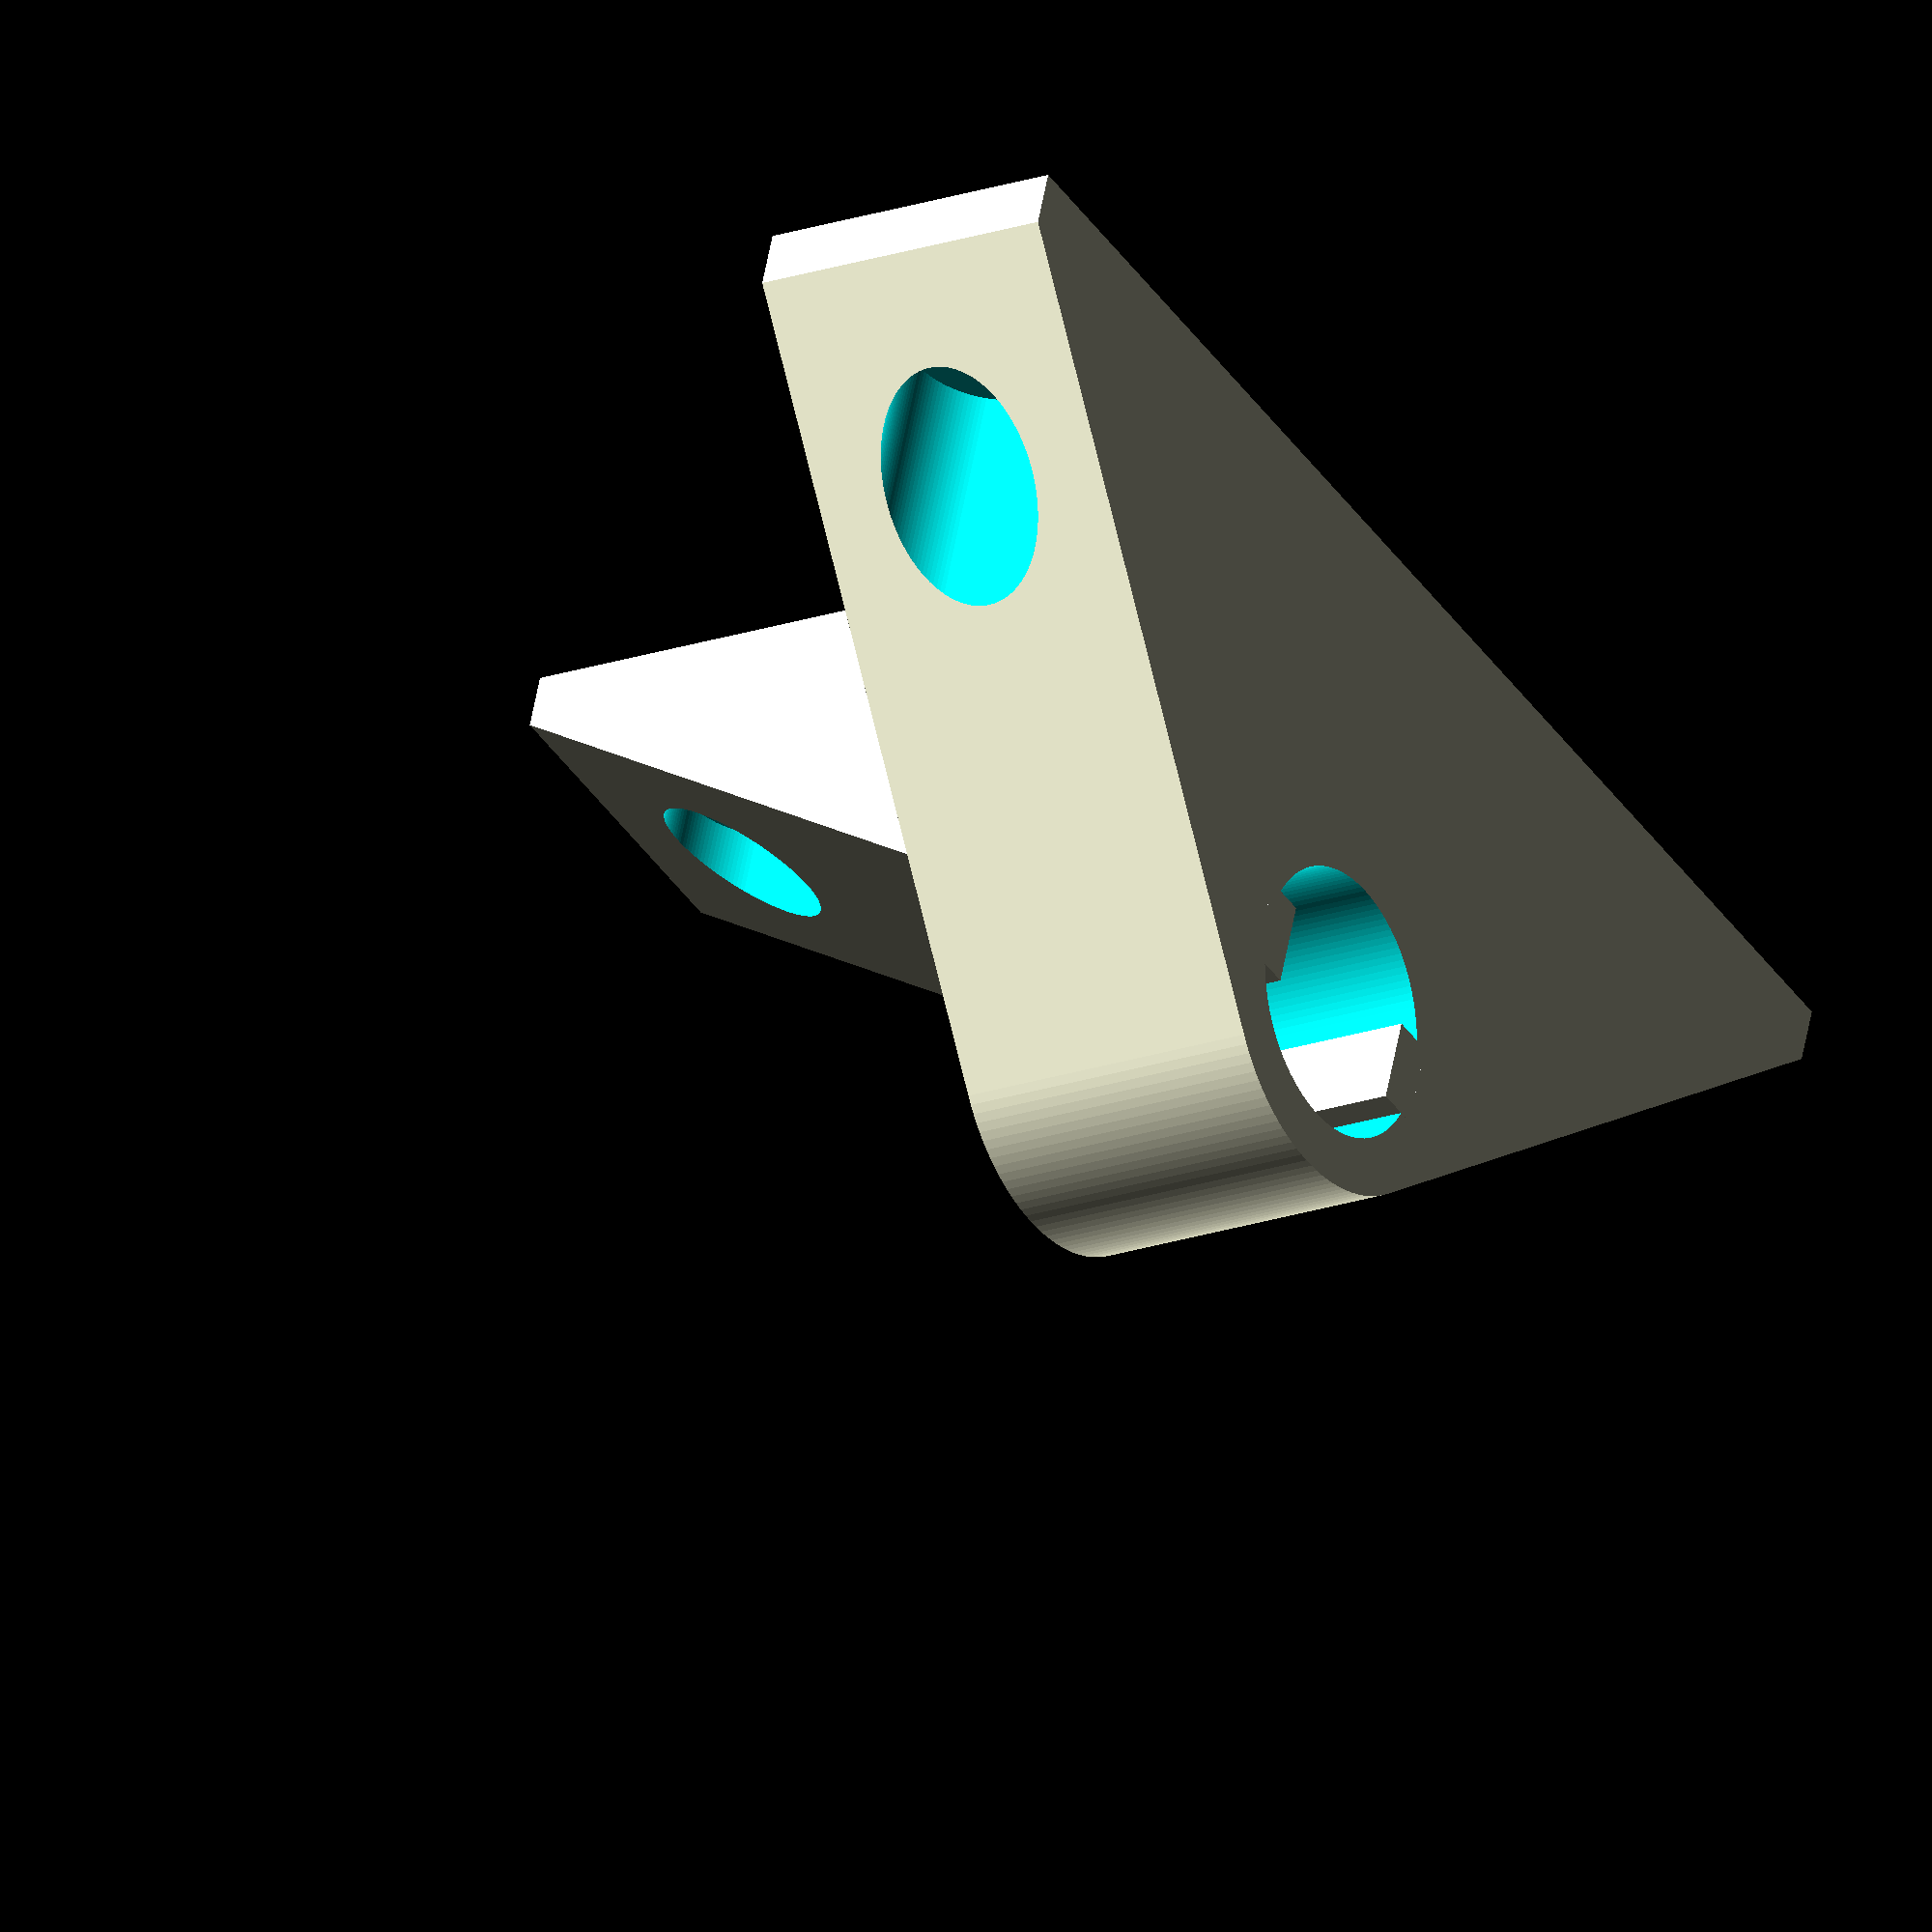
<openscad>
// $fn = 256;
$fn = 128;
// $fn = 64;
//$fn = 32;
//$fn = 16;

mount_thickness = 2.6; // Thickness of the mount

module cam_screen_mount() {
  difference() {
    union() {
      hull() {
        cylinder(12 + mount_thickness, d = 12.3 + 2 * mount_thickness);
        for (i = [0, 1])
          mirror([i, 0, 0])
            translate([30, 20, 0])
              cube([mount_thickness, mount_thickness, 12 + mount_thickness]);
      }
      
      hull() {
        translate([-(12 + mount_thickness) / 2, 0, 10]) {
          translate([0, 12.3 / 2 - mount_thickness, 0]) 
            cube([12 + mount_thickness, mount_thickness, mount_thickness]);              
    
          translate([0, 20, 0]) {
            cube([12 + mount_thickness, mount_thickness, mount_thickness]);
            translate([0, 0, 30]) 
              cube([12 + mount_thickness, mount_thickness, mount_thickness]);              
          }
        }
      }
    }
    translate([0, 0, -0.1]) {
      cylinder(12, d = 12.3);
      cylinder(20, d = 5);
    }
    for (i = [0, 1])
      mirror([i, 0, 0])
        translate([25, 22.7, (12 + mount_thickness) / 2])
          rotate([90, 0, 0]) {
            cylinder(60, d = 4.5);
            translate([0, 0, mount_thickness])
              cylinder(20, d = 7.7);
          }
    translate([0, 22.7, 35])
      rotate([90, 0, 0]) {
        cylinder(60, d = 4.5);
        translate([0, 0, mount_thickness])
          cylinder(20, d = 7.7);
      }
  }
  
  for (i = [0, 1])
    mirror([i, 0, 0])
      translate([4.5, -2, 0])
        cube([2, 4, 12 + mount_thickness]);
}

cam_screen_mount();

</openscad>
<views>
elev=199.8 azim=161.4 roll=56.8 proj=o view=wireframe
</views>
